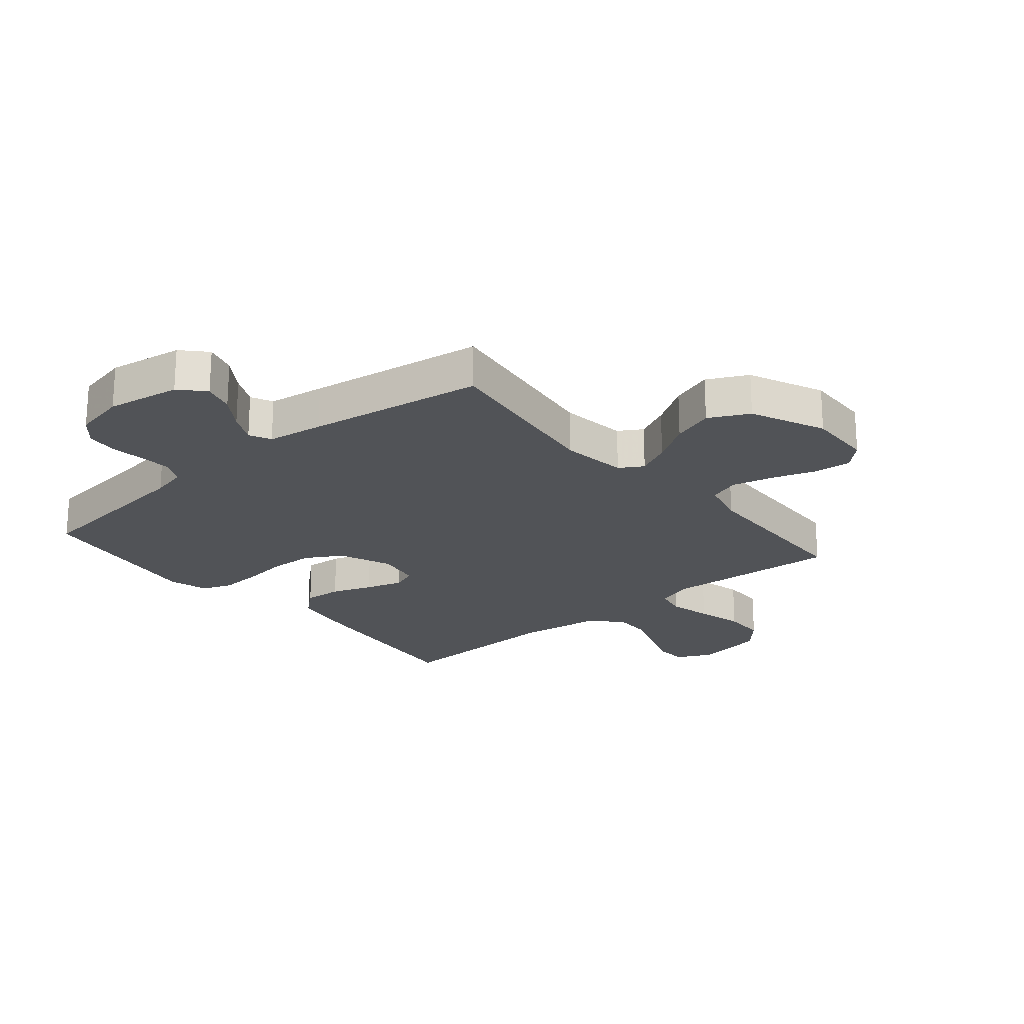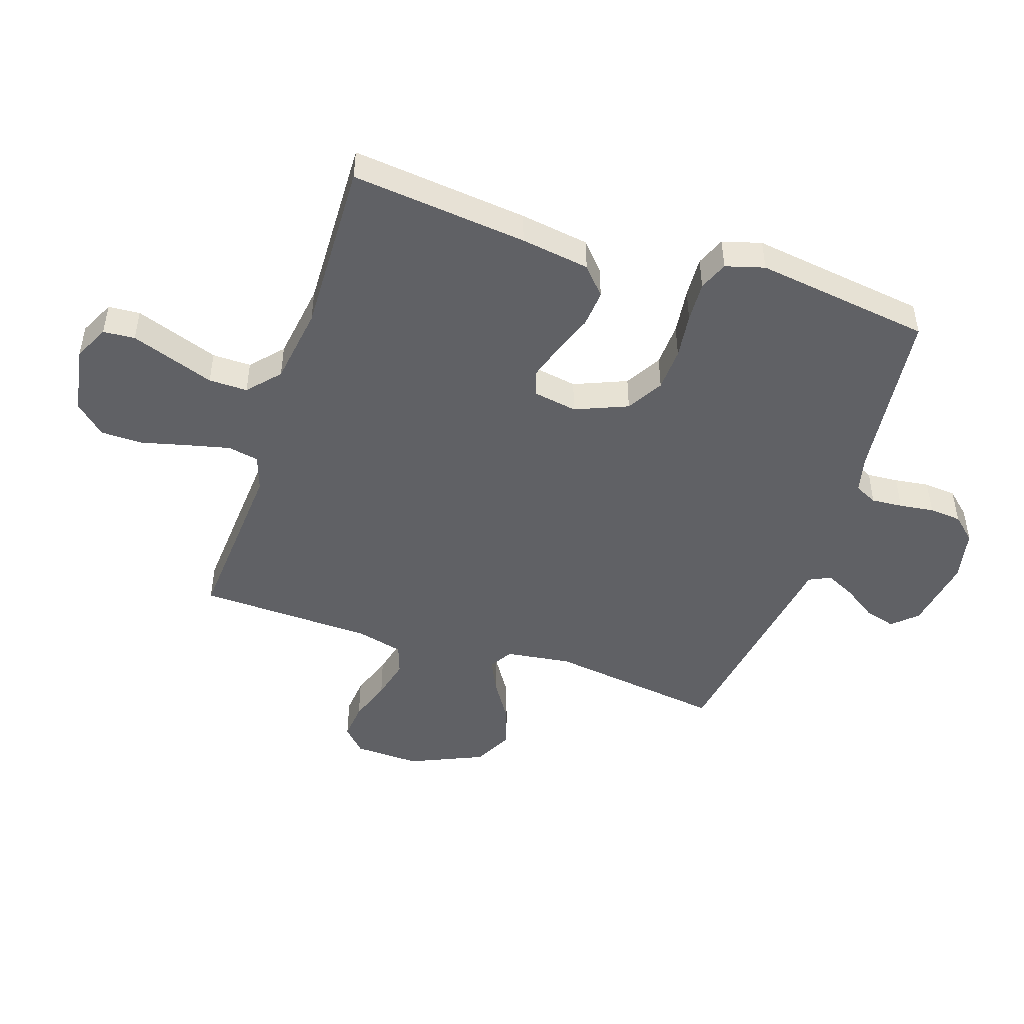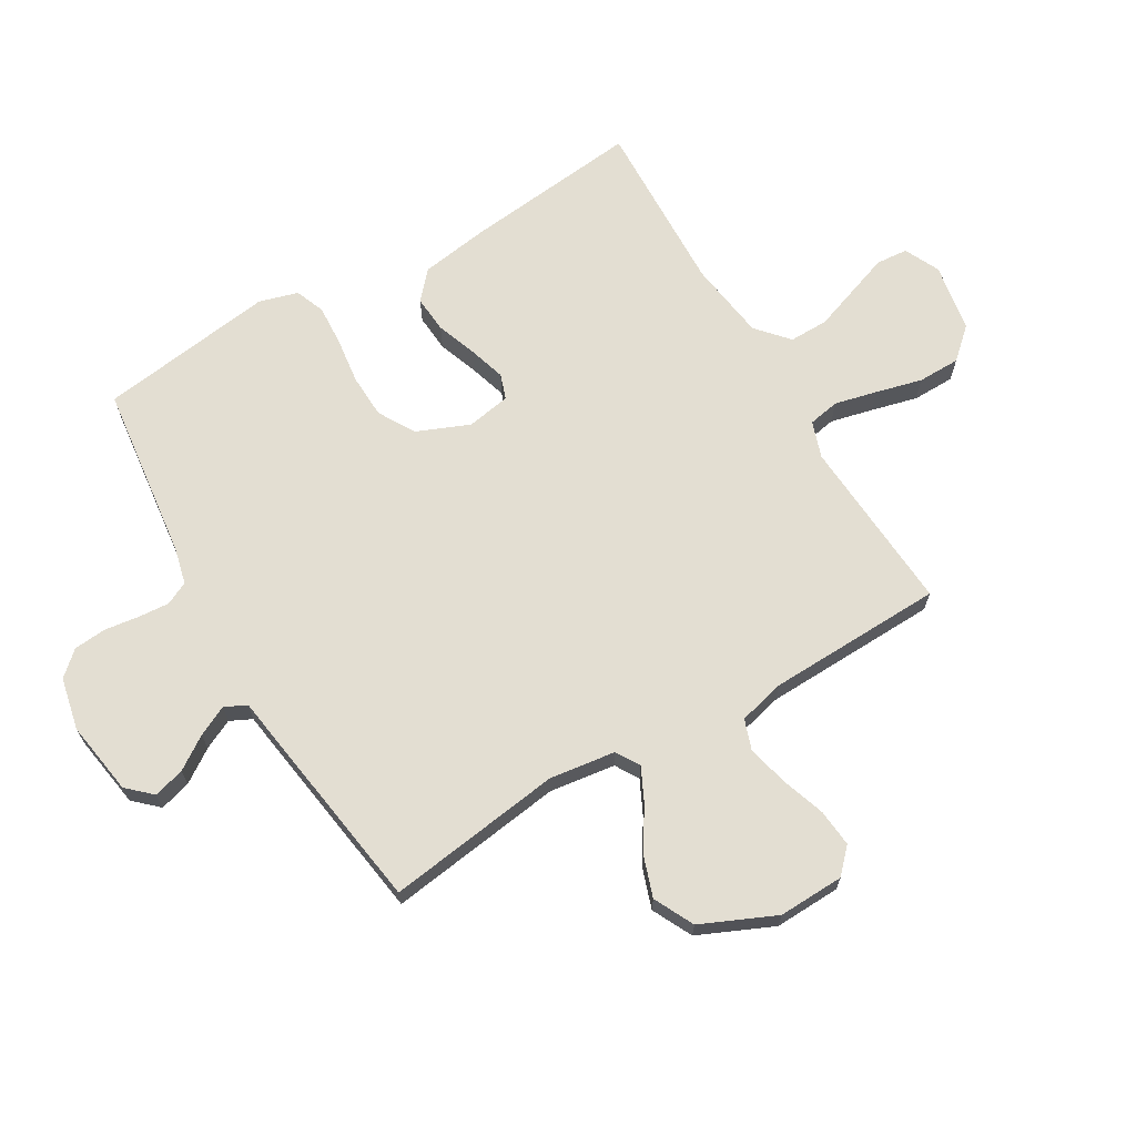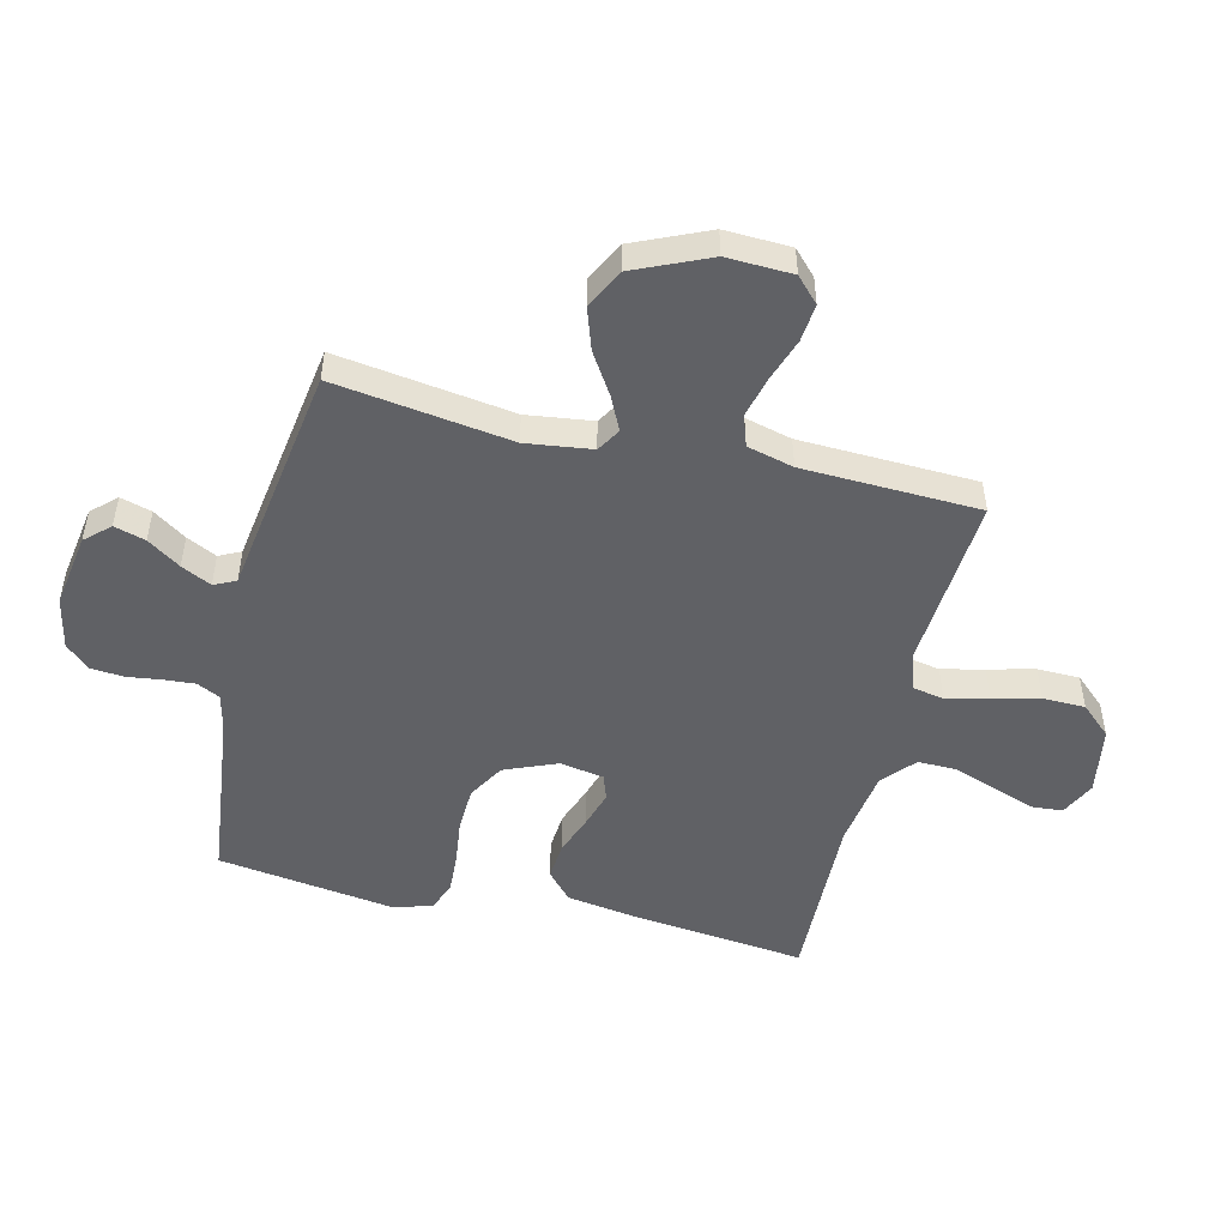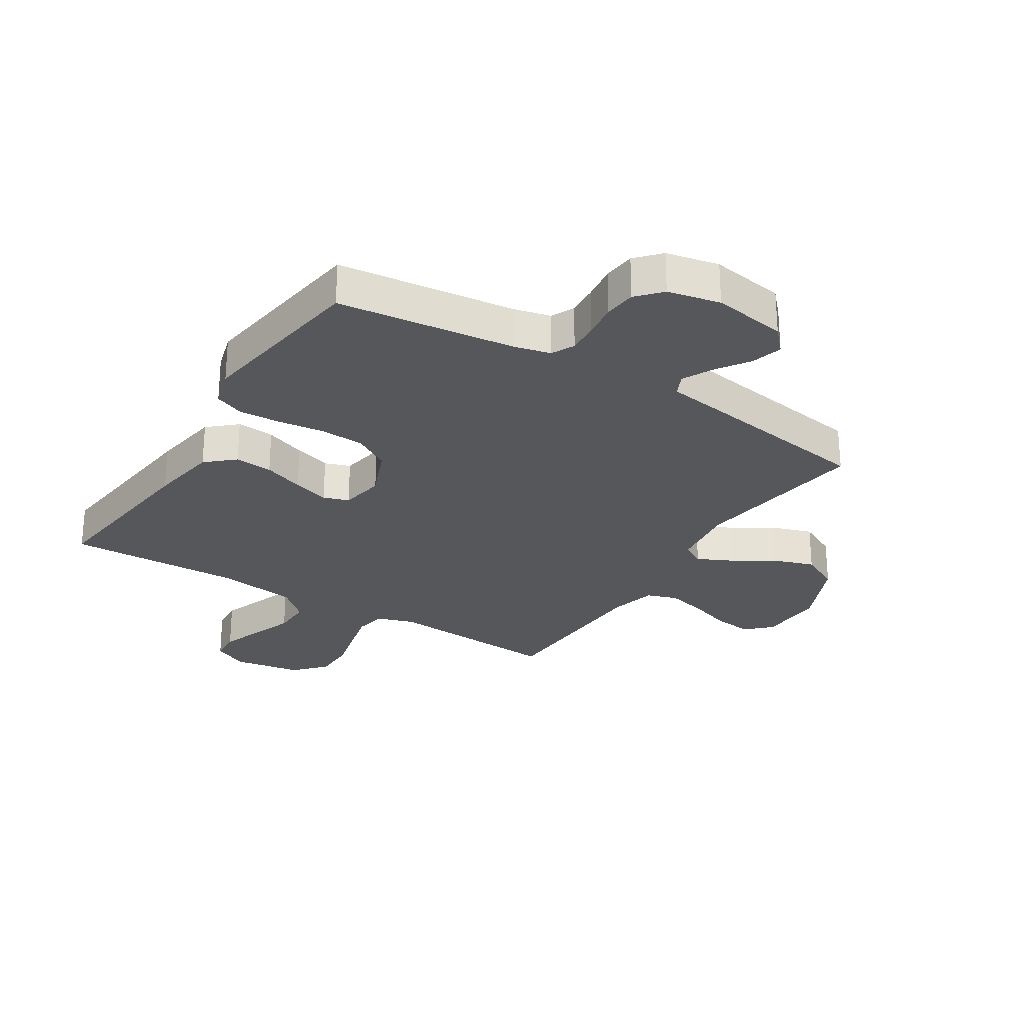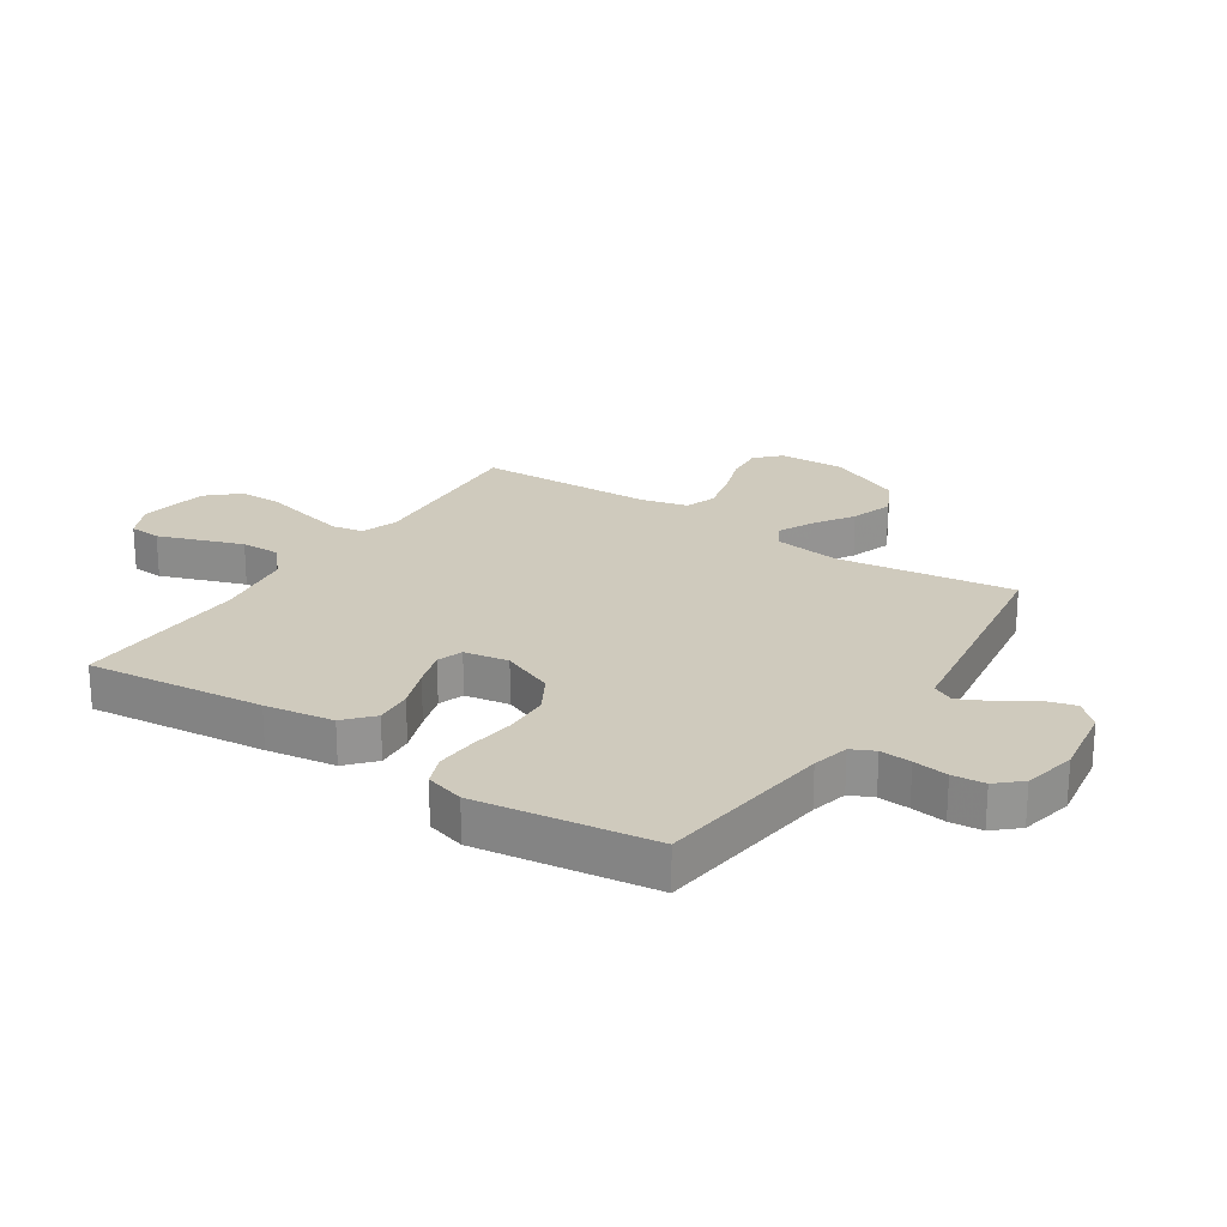
<metadata>
{"format":"obj","ext":"obj","renderer":"f3d","projection":"perspective","resolution":1024,"background":"white","views":[{"elev":-22.0,"azim":-139.9,"up":"+Y"},{"elev":-47.4,"azim":71.6,"up":"+Y"},{"elev":67.6,"azim":-120.4,"up":"+Y"},{"elev":-49.8,"azim":-103.7,"up":"+Y"},{"elev":-26.8,"azim":147.7,"up":"+Y"},{"elev":23.1,"azim":123.5,"up":"+Y"}]}
</metadata>
<code>
v -0.5 0.07 0.5
v -0.2 0.07 0.48
v -0.138 0.07 0.501
v -0.128 0.07 0.554
v -0.145 0.07 0.626
v -0.165 0.07 0.705
v -0.164 0.07 0.777
v -0.117 0.07 0.829
v 0 0.07 0.849
v 0.06 0.07 0.82
v 0.064 0.07 0.766
v 0.039 0.07 0.696
v 0.013 0.07 0.623
v 0.012 0.07 0.557
v 0.066 0.07 0.509
v 0.2 0.07 0.49
v 0.5 0.07 0.5
v 0.467 0.07 0.2
v 0.449 0.07 0.083
v 0.402 0.07 0.041
v 0.338 0.07 0.046
v 0.269 0.07 0.071
v 0.207 0.07 0.09
v 0.164 0.07 0.075
v 0.151 0.07 0
v 0.188 0.07 -0.089
v 0.25 0.07 -0.125
v 0.325 0.07 -0.128
v 0.403 0.07 -0.118
v 0.473 0.07 -0.114
v 0.523 0.07 -0.134
v 0.542 0.07 -0.2
v 0.5 0.07 -0.5
v 0.2 0.07 -0.536
v 0.138 0.07 -0.551
v 0.119 0.07 -0.59
v 0.123 0.07 -0.643
v 0.131 0.07 -0.702
v 0.126 0.07 -0.757
v 0.089 0.07 -0.798
v 0 0.07 -0.817
v -0.126 0.07 -0.797
v -0.164 0.07 -0.756
v -0.149 0.07 -0.703
v -0.111 0.07 -0.647
v -0.086 0.07 -0.596
v -0.104 0.07 -0.559
v -0.2 0.07 -0.545
v -0.5 0.07 -0.5
v -0.458 0.07 -0.2
v -0.473 0.07 -0.088
v -0.513 0.07 -0.064
v -0.571 0.07 -0.092
v -0.64 0.07 -0.136
v -0.711 0.07 -0.16
v -0.779 0.07 -0.126
v -0.835 0.07 0
v -0.831 0.07 0.112
v -0.79 0.07 0.151
v -0.726 0.07 0.145
v -0.652 0.07 0.12
v -0.582 0.07 0.103
v -0.53 0.07 0.121
v -0.51 0.07 0.2
v -0.5 0 0.5
v -0.2 0 0.48
v -0.138 0 0.501
v -0.128 0 0.554
v -0.145 0 0.626
v -0.165 0 0.705
v -0.164 0 0.777
v -0.117 0 0.829
v 0 0 0.849
v 0.06 0 0.82
v 0.064 0 0.766
v 0.039 0 0.696
v 0.013 0 0.623
v 0.012 0 0.557
v 0.066 0 0.509
v 0.2 0 0.49
v 0.5 0 0.5
v 0.467 0 0.2
v 0.449 0 0.083
v 0.402 0 0.041
v 0.338 0 0.046
v 0.269 0 0.071
v 0.207 0 0.09
v 0.164 0 0.075
v 0.151 0 0
v 0.188 0 -0.089
v 0.25 0 -0.125
v 0.325 0 -0.128
v 0.403 0 -0.118
v 0.473 0 -0.114
v 0.523 0 -0.134
v 0.542 0 -0.2
v 0.5 0 -0.5
v 0.2 0 -0.536
v 0.138 0 -0.551
v 0.119 0 -0.59
v 0.123 0 -0.643
v 0.131 0 -0.702
v 0.126 0 -0.757
v 0.089 0 -0.798
v 0 0 -0.817
v -0.126 0 -0.797
v -0.164 0 -0.756
v -0.149 0 -0.703
v -0.111 0 -0.647
v -0.086 0 -0.596
v -0.104 0 -0.559
v -0.2 0 -0.545
v -0.5 0 -0.5
v -0.458 0 -0.2
v -0.473 0 -0.088
v -0.513 0 -0.064
v -0.571 0 -0.092
v -0.64 0 -0.136
v -0.711 0 -0.16
v -0.779 0 -0.126
v -0.835 0 0
v -0.831 0 0.112
v -0.79 0 0.151
v -0.726 0 0.145
v -0.652 0 0.12
v -0.582 0 0.103
v -0.53 0 0.121
v -0.51 0 0.2
f 58 59 60 61
f 58 61 62
f 57 58 62
f 56 57 62 63
f 53 54 55 56
f 52 53 56 63
f 47 48 49 50
f 47 50 51
f 42 43 44 45
f 42 45 46
f 41 42 46
f 40 41 46
f 37 38 39 40
f 36 37 40 46
f 35 36 46 47
f 31 32 33 34
f 28 29 30 31
f 28 31 34 35
f 19 20 21 22
f 19 22 23
f 16 17 18 19
f 15 16 19 23
f 14 15 23 24
f 9 10 11 12
f 9 12 13
f 8 9 13 14
f 5 6 7 8
f 4 5 8 14
f 64 1 2
f 64 2 3
f 51 52 63 64
f 51 64 3
f 47 51 3
f 27 28 35 47
f 26 27 47
f 25 26 47 3
f 14 24 25
f 3 4 14 25
f 125 124 123 122
f 126 125 122
f 126 122 121
f 127 126 121 120
f 120 119 118 117
f 127 120 117 116
f 114 113 112 111
f 115 114 111
f 109 108 107 106
f 110 109 106
f 110 106 105
f 110 105 104
f 104 103 102 101
f 110 104 101 100
f 111 110 100 99
f 98 97 96 95
f 95 94 93 92
f 99 98 95 92
f 86 85 84 83
f 87 86 83
f 83 82 81 80
f 87 83 80 79
f 88 87 79 78
f 76 75 74 73
f 77 76 73
f 78 77 73 72
f 72 71 70 69
f 78 72 69 68
f 66 65 128
f 67 66 128
f 128 127 116 115
f 67 128 115
f 67 115 111
f 111 99 92 91
f 111 91 90
f 67 111 90 89
f 89 88 78
f 89 78 68 67
f 1 65 66 2
f 2 66 67 3
f 3 67 68 4
f 4 68 69 5
f 5 69 70 6
f 6 70 71 7
f 7 71 72 8
f 8 72 73 9
f 9 73 74 10
f 10 74 75 11
f 11 75 76 12
f 12 76 77 13
f 13 77 78 14
f 14 78 79 15
f 15 79 80 16
f 16 80 81 17
f 17 81 82 18
f 18 82 83 19
f 19 83 84 20
f 20 84 85 21
f 21 85 86 22
f 22 86 87 23
f 23 87 88 24
f 24 88 89 25
f 25 89 90 26
f 26 90 91 27
f 27 91 92 28
f 28 92 93 29
f 29 93 94 30
f 30 94 95 31
f 31 95 96 32
f 32 96 97 33
f 33 97 98 34
f 34 98 99 35
f 35 99 100 36
f 36 100 101 37
f 37 101 102 38
f 38 102 103 39
f 39 103 104 40
f 40 104 105 41
f 41 105 106 42
f 42 106 107 43
f 43 107 108 44
f 44 108 109 45
f 45 109 110 46
f 46 110 111 47
f 47 111 112 48
f 48 112 113 49
f 49 113 114 50
f 50 114 115 51
f 51 115 116 52
f 52 116 117 53
f 53 117 118 54
f 54 118 119 55
f 55 119 120 56
f 56 120 121 57
f 57 121 122 58
f 58 122 123 59
f 59 123 124 60
f 60 124 125 61
f 61 125 126 62
f 62 126 127 63
f 63 127 128 64
f 64 128 65 1

</code>
